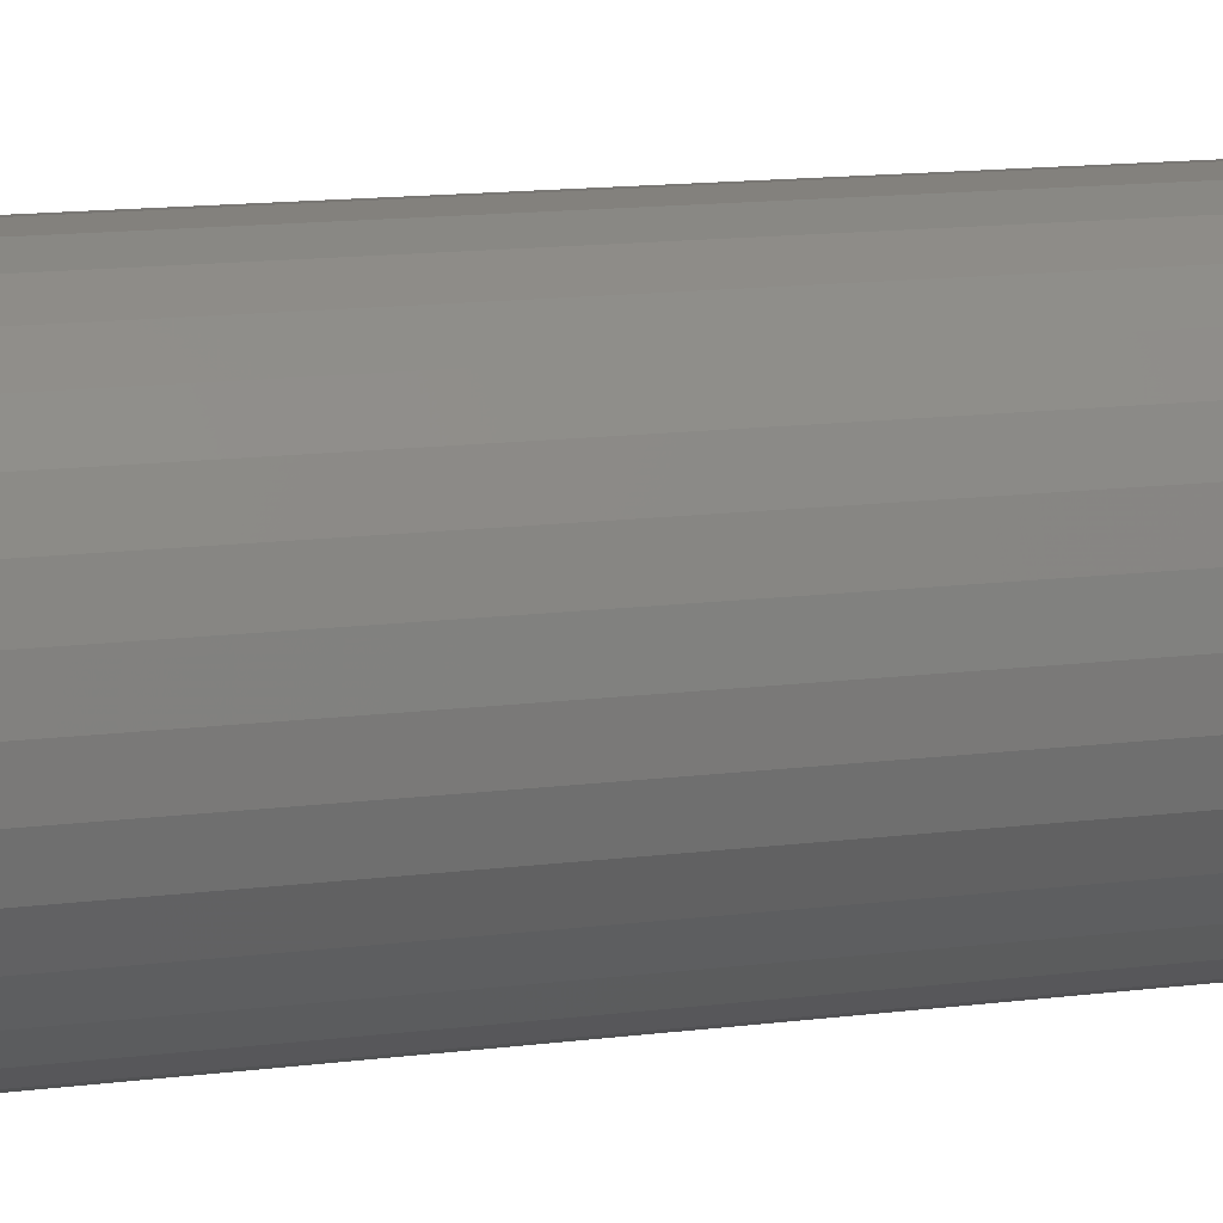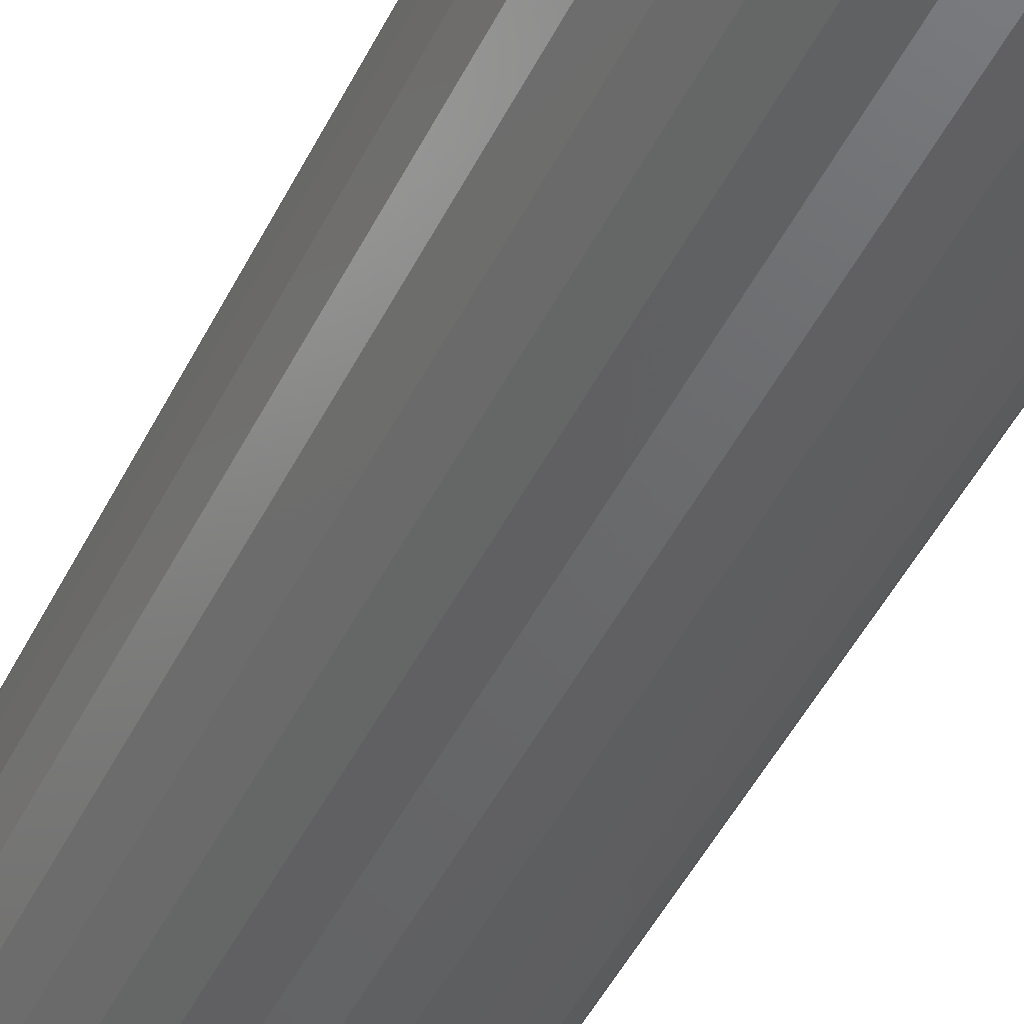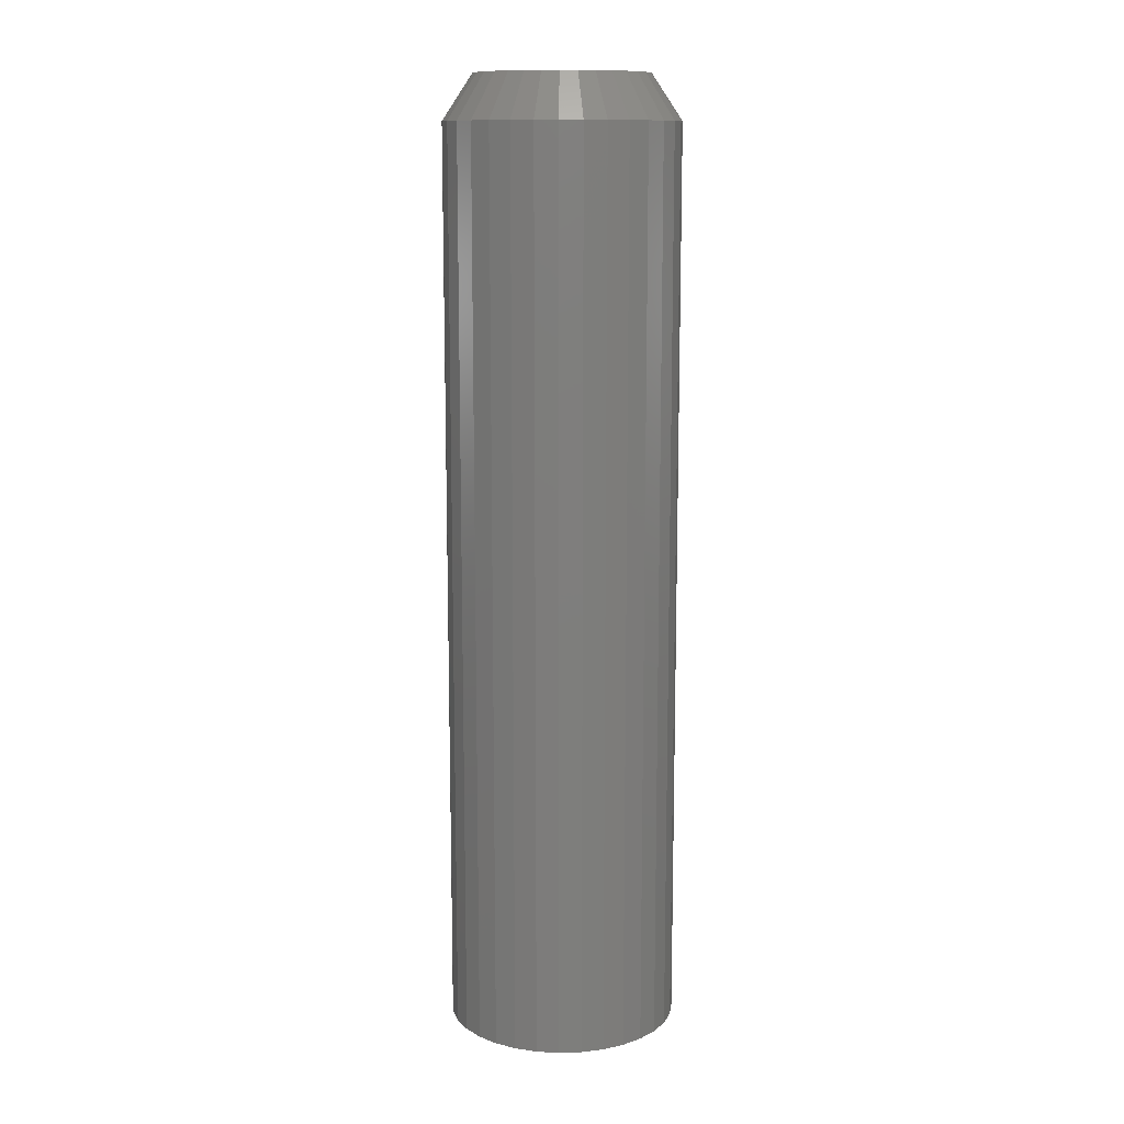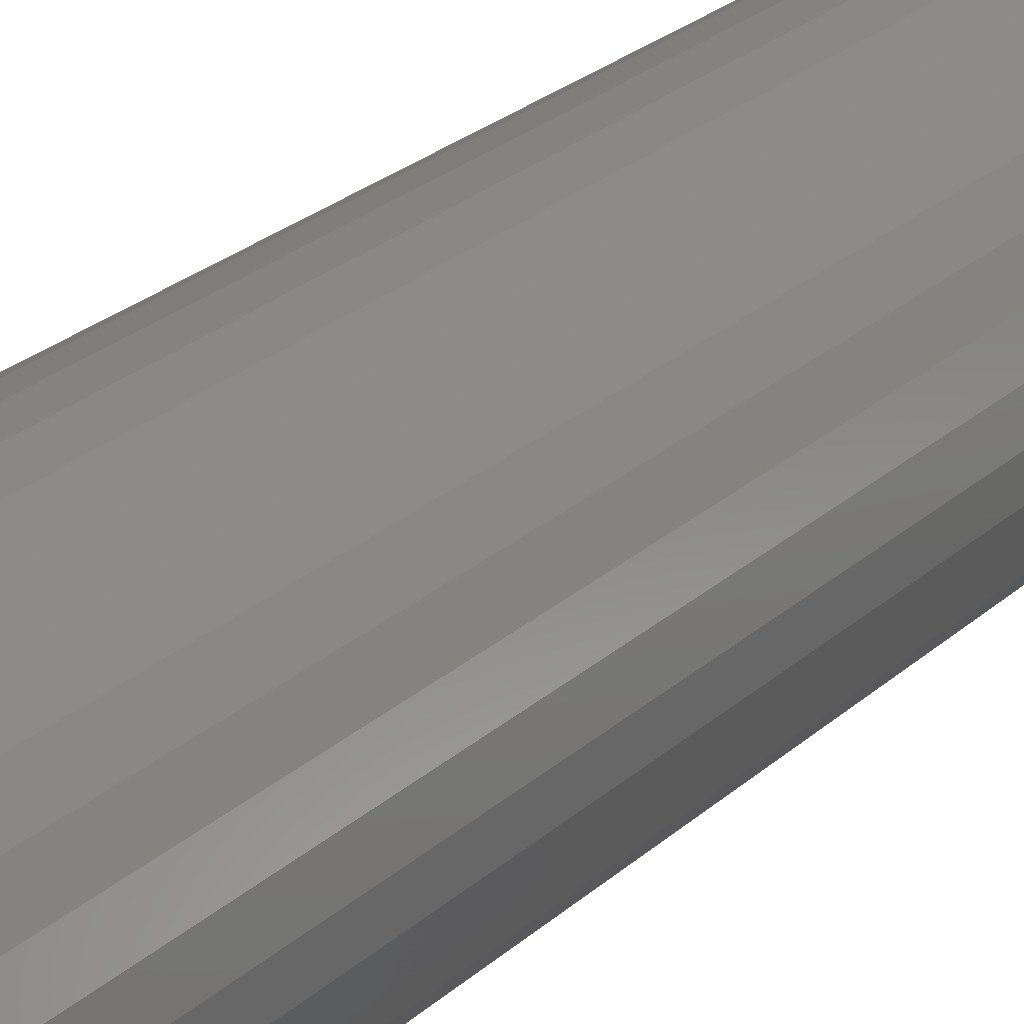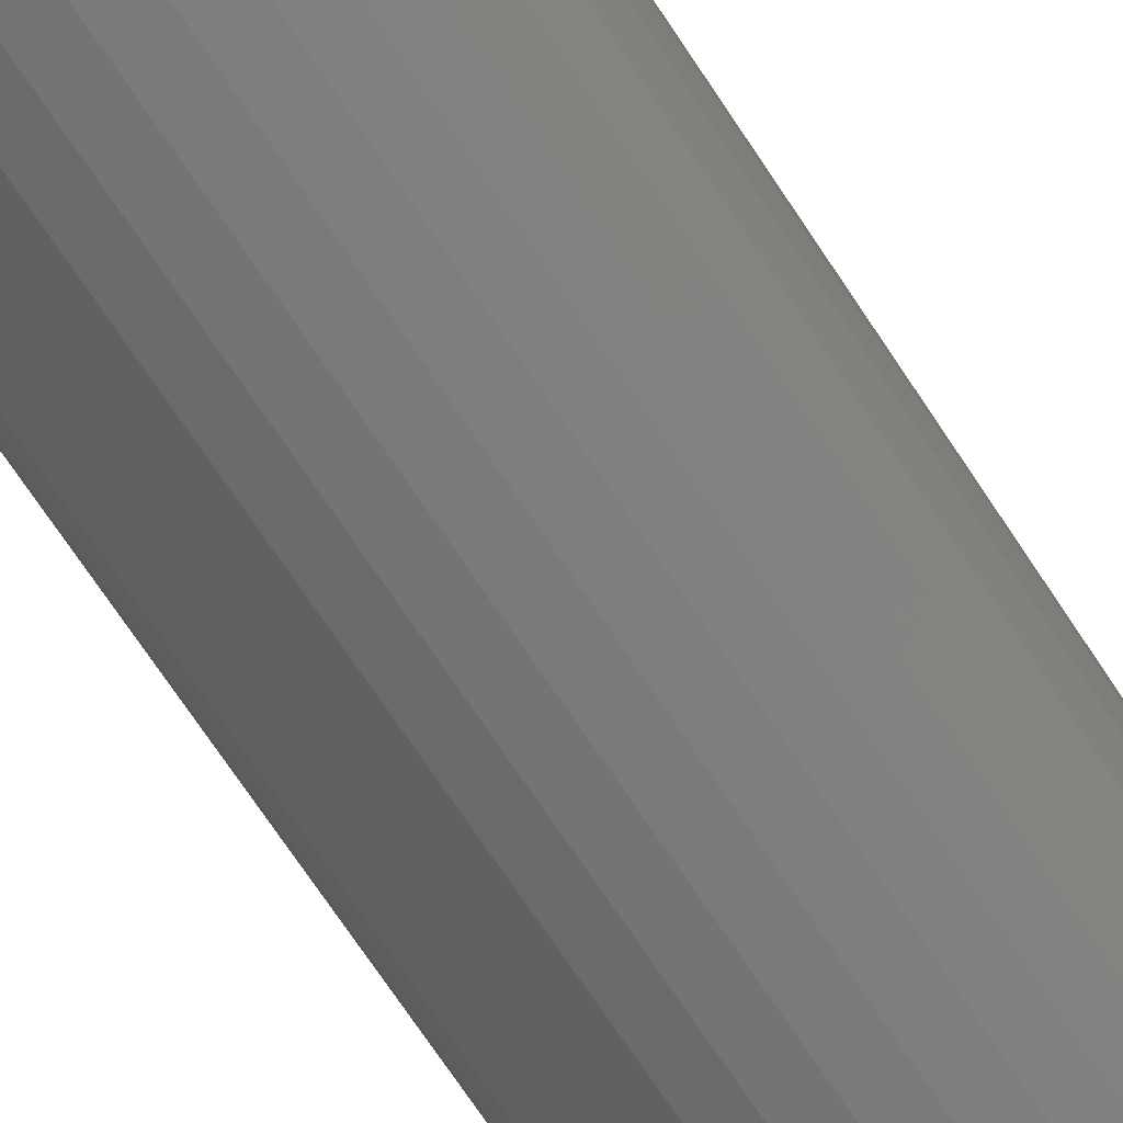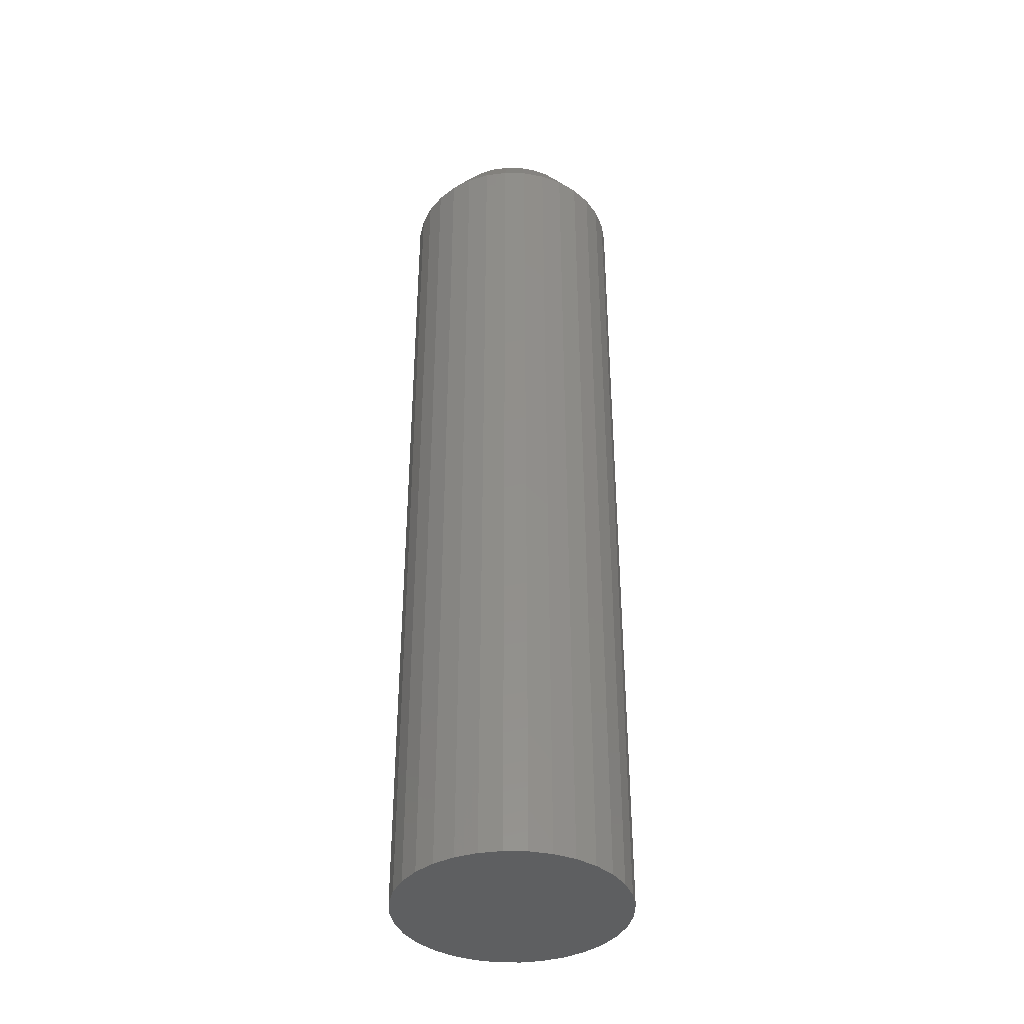
<metadata>
{"format":"stl","ext":"stl","renderer":"f3d","projection":"perspective","resolution":1024,"background":"white","views":[{"elev":10.2,"azim":-111.0,"up":"+Z"},{"elev":-45.5,"azim":-24.7,"up":"+Z"},{"elev":12.2,"azim":-21.0,"up":"+Y"},{"elev":22.4,"azim":32.3,"up":"+Z"},{"elev":-70.2,"azim":-146.7,"up":"+Z"},{"elev":-38.8,"azim":-41.0,"up":"+Y"}]}
</metadata>
<code>
# stl→obj: 97 verts, 190 faces
v 0.001892 0.75 0.1347
v 0.02817 0.75 0.1321
v -0.02439 0.75 0.1321
v -0.04966 0.75 0.1245
v 0.05344 0.75 0.1245
v 0.03875 0.75 -0.1296
v -0.03497 0.75 -0.1296
v 0.06193 0.75 -0.1206
v -0.01054 0.75 -0.1341
v 0.01432 0.75 -0.1341
v -0.05815 0.75 -0.1206
v -0.07929 0.75 -0.1075
v 0.08307 0.75 -0.1075
v -0.09766 0.75 -0.09075
v 0.1014 0.75 -0.09075
v -0.1126 0.75 -0.07091
v 0.1164 0.75 -0.07091
v -0.1237 0.75 -0.04866
v 0.1275 0.75 -0.04866
v -0.1305 0.75 -0.02475
v 0.1343 0.75 -0.02475
v -0.1328 0.75 2.91e-07
v 0.1366 0.75 -6.689e-17
v -0.1302 0.75 0.02628
v 0.134 0.75 0.02628
v -0.1226 0.75 0.05155
v 0.1263 0.75 0.05155
v -0.1101 0.75 0.07484
v 0.1139 0.75 0.07484
v -0.09336 0.75 0.09525
v 0.09714 0.75 0.09525
v -0.07295 0.75 0.112
v 0.07673 0.75 0.112
v 0.1835 0.6797 -6.671e-17
v 0.1835 -0.75 -2.224e-17
v 0.18 0.6797 -0.03542
v 0.18 -0.75 -0.03542
v 0.1696 0.6797 -0.06949
v 0.1696 -0.75 -0.06949
v 0.1529 0.6797 -0.1009
v 0.1529 -0.75 -0.1009
v 0.1303 0.6797 -0.1284
v 0.1303 -0.75 -0.1284
v 0.1028 0.6797 -0.151
v 0.1028 -0.75 -0.151
v 0.07138 0.6797 -0.1678
v 0.07138 -0.75 -0.1678
v 0.03732 0.6797 -0.1781
v 0.03732 -0.75 -0.1781
v 0.001891 0.6797 -0.1816
v 0.001891 -0.75 -0.1816
v -0.03353 0.6797 -0.1781
v -0.03353 -0.75 -0.1781
v -0.0676 0.6797 -0.1678
v -0.0676 -0.75 -0.1678
v -0.09899 0.6797 -0.151
v -0.09899 -0.75 -0.151
v -0.1265 0.6797 -0.1284
v -0.1265 -0.75 -0.1284
v -0.1491 0.6797 -0.1009
v -0.1491 -0.75 -0.1009
v -0.1659 0.6797 -0.06949
v -0.1659 -0.75 -0.06949
v -0.1762 0.6797 -0.03542
v -0.1762 -0.75 -0.03542
v -0.1797 0.6797 2.224e-17
v -0.1797 -0.75 2.224e-17
v -0.1762 0.6797 0.03542
v -0.1762 -0.75 0.03542
v -0.1659 0.6797 0.06949
v -0.1659 -0.75 0.06949
v -0.1491 0.6797 0.1009
v -0.1491 -0.75 0.1009
v -0.1265 0.6797 0.1284
v -0.1265 -0.75 0.1284
v -0.09899 0.6797 0.151
v -0.09899 -0.75 0.151
v -0.0676 0.6797 0.1678
v -0.0676 -0.75 0.1678
v -0.03353 0.6797 0.1781
v -0.03353 -0.75 0.1781
v 0.001891 0.6797 0.1816
v 0.001891 -0.75 0.1816
v 0.03732 0.6797 0.1781
v 0.03732 -0.75 0.1781
v 0.07138 0.6797 0.1678
v 0.07138 -0.75 0.1678
v 0.1028 0.6797 0.151
v 0.1028 -0.75 0.151
v 0.1303 0.6797 0.1284
v 0.1303 -0.75 0.1284
v 0.1529 0.6797 0.1009
v 0.1529 -0.75 0.1009
v 0.1696 0.6797 0.06949
v 0.1696 -0.75 0.06949
v 0.18 0.6797 0.03542
v 0.18 -0.75 0.03542
f 1 2 3
f 4 3 2
f 5 4 2
f 6 7 8
f 9 7 6
f 10 9 6
f 7 11 8
f 8 11 12
f 8 12 13
f 13 12 14
f 13 14 15
f 15 14 16
f 15 16 17
f 17 16 18
f 17 18 19
f 19 18 20
f 19 20 21
f 21 20 22
f 21 22 23
f 23 22 24
f 23 24 25
f 25 24 26
f 25 26 27
f 27 26 28
f 27 28 29
f 29 28 30
f 29 30 31
f 31 30 32
f 31 32 33
f 33 32 4
f 33 4 5
f 34 35 36
f 36 35 37
f 36 37 38
f 38 37 39
f 38 39 40
f 40 39 41
f 40 41 42
f 42 41 43
f 42 43 44
f 44 43 45
f 44 45 46
f 46 45 47
f 46 47 48
f 48 47 49
f 48 49 50
f 50 49 51
f 50 51 52
f 52 51 53
f 52 53 54
f 54 53 55
f 54 55 56
f 56 55 57
f 56 57 58
f 58 57 59
f 58 59 60
f 60 59 61
f 60 61 62
f 62 61 63
f 62 63 64
f 64 63 65
f 64 65 66
f 66 65 67
f 66 67 68
f 68 67 69
f 68 69 70
f 70 69 71
f 70 71 72
f 72 71 73
f 72 73 74
f 74 73 75
f 74 75 76
f 76 75 77
f 76 77 78
f 78 77 79
f 78 79 80
f 80 79 81
f 80 81 82
f 82 81 83
f 82 83 84
f 84 83 85
f 84 85 86
f 86 85 87
f 86 87 88
f 88 87 89
f 88 89 90
f 90 89 91
f 90 91 92
f 92 91 93
f 92 93 94
f 94 93 95
f 94 95 96
f 96 95 97
f 96 97 34
f 34 97 35
f 3 80 1
f 1 80 82
f 1 82 2
f 2 82 84
f 2 84 5
f 5 84 86
f 5 86 33
f 33 86 88
f 33 88 31
f 31 88 90
f 31 90 29
f 29 90 92
f 29 92 27
f 27 92 94
f 27 94 25
f 25 94 96
f 25 96 23
f 23 96 34
f 80 3 78
f 78 3 4
f 78 4 76
f 76 4 32
f 76 32 74
f 74 32 30
f 74 30 72
f 72 30 28
f 72 28 70
f 70 28 26
f 70 26 68
f 68 26 24
f 68 24 66
f 66 24 22
f 12 56 58
f 54 11 7
f 54 56 11
f 11 56 12
f 9 50 52
f 9 52 7
f 52 54 7
f 10 48 50
f 10 50 9
f 6 46 48
f 6 48 10
f 8 44 46
f 8 46 6
f 42 44 13
f 13 44 8
f 66 22 64
f 64 22 20
f 64 20 62
f 62 20 18
f 62 18 60
f 60 18 16
f 60 16 58
f 58 16 14
f 58 14 12
f 23 34 21
f 21 34 36
f 21 36 19
f 19 36 38
f 19 38 17
f 17 38 40
f 17 40 15
f 15 40 42
f 15 42 13
f 81 85 83
f 85 81 79
f 85 79 87
f 47 53 49
f 49 53 51
f 87 79 89
f 89 79 77
f 89 77 91
f 91 77 75
f 91 75 93
f 93 75 73
f 93 73 95
f 95 73 71
f 95 71 97
f 97 71 69
f 97 69 35
f 35 69 67
f 35 67 37
f 37 67 65
f 37 65 39
f 39 65 63
f 39 63 41
f 41 63 61
f 41 61 43
f 43 61 59
f 43 59 45
f 45 59 57
f 45 57 47
f 47 57 55
f 47 55 53

</code>
